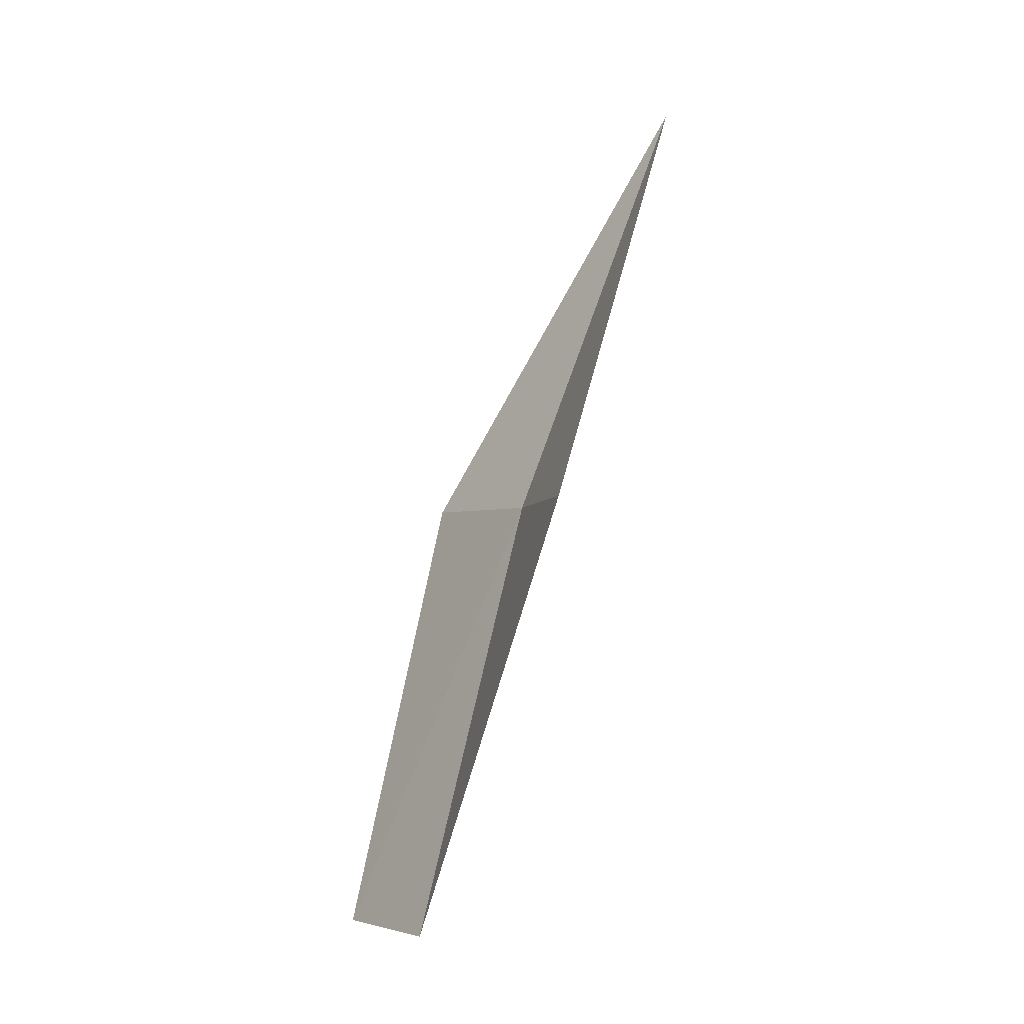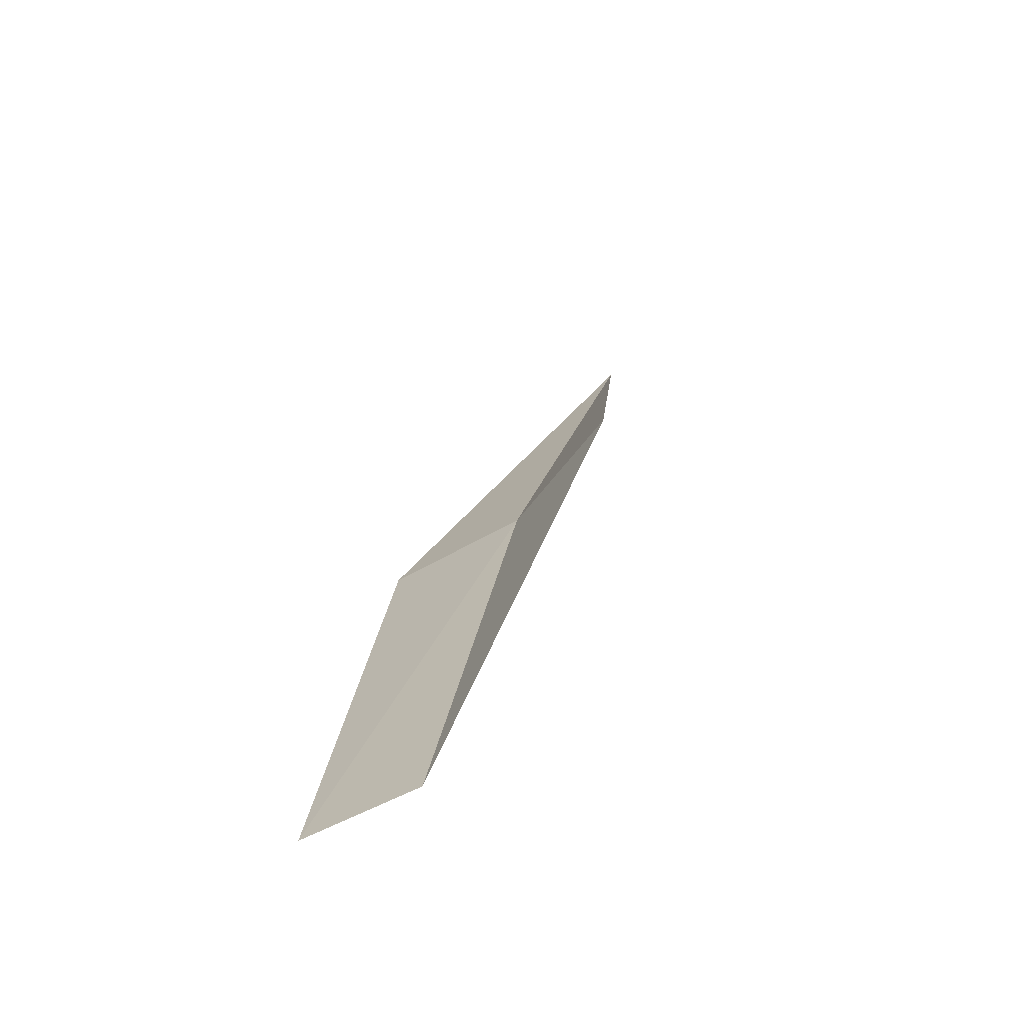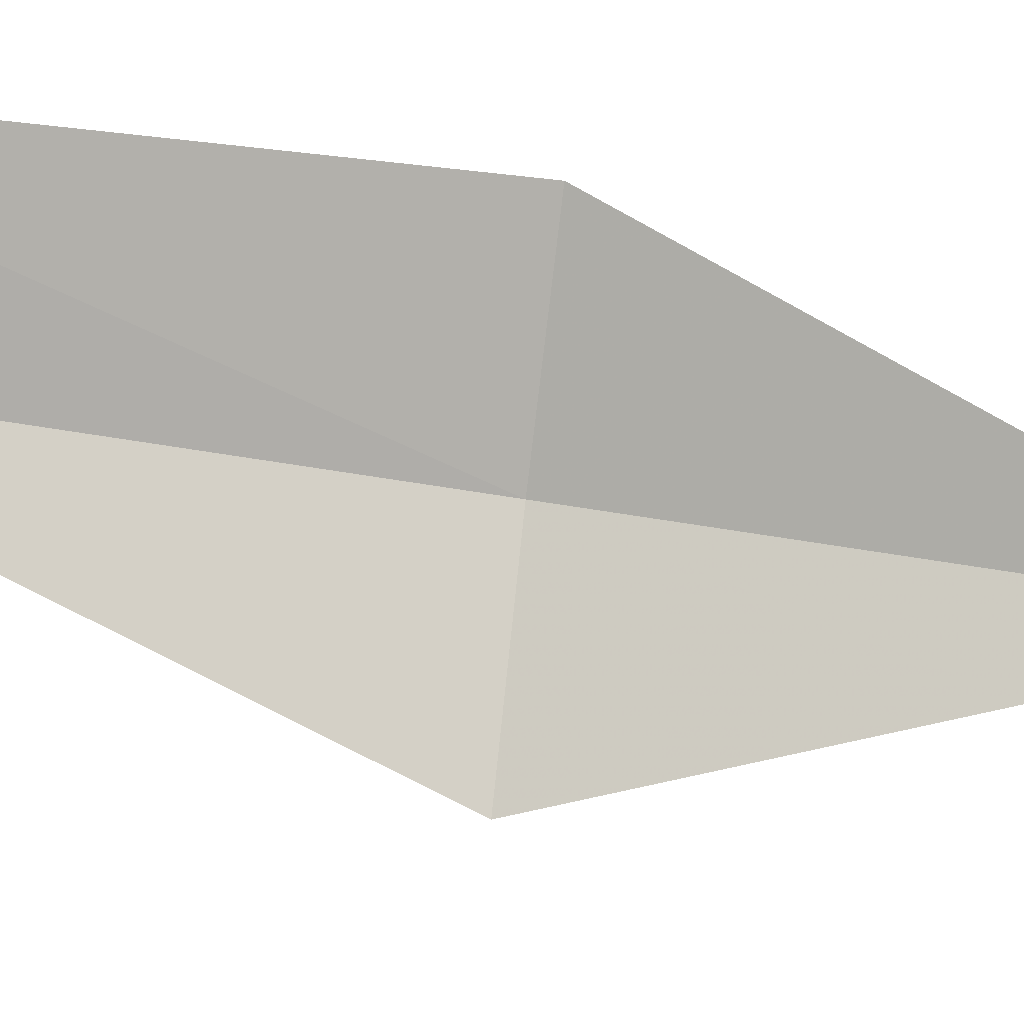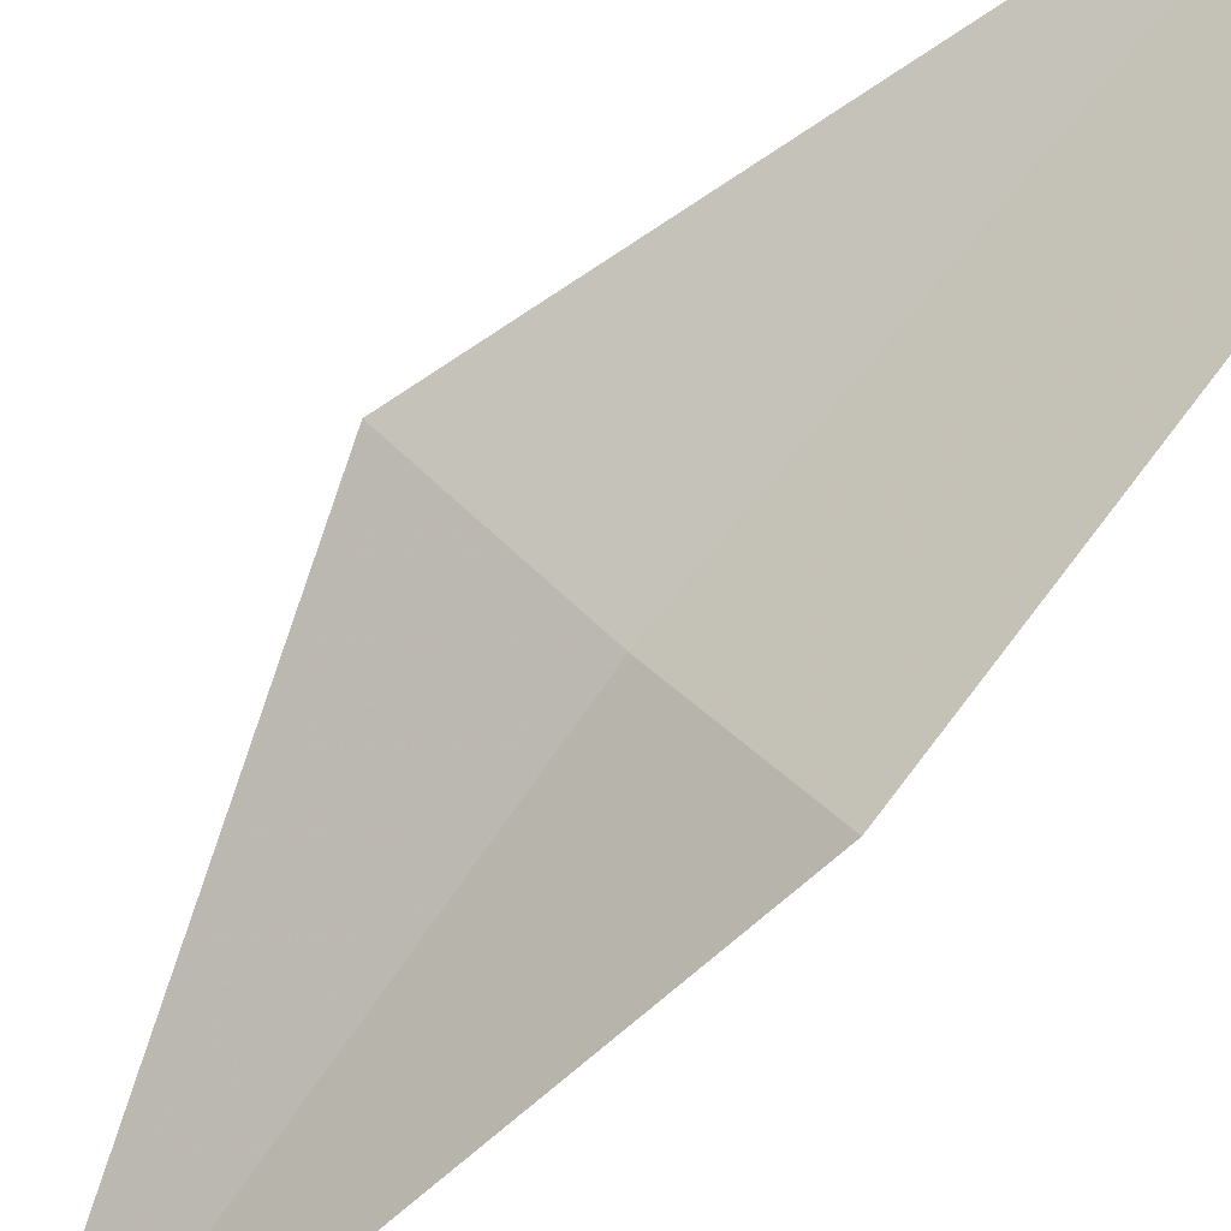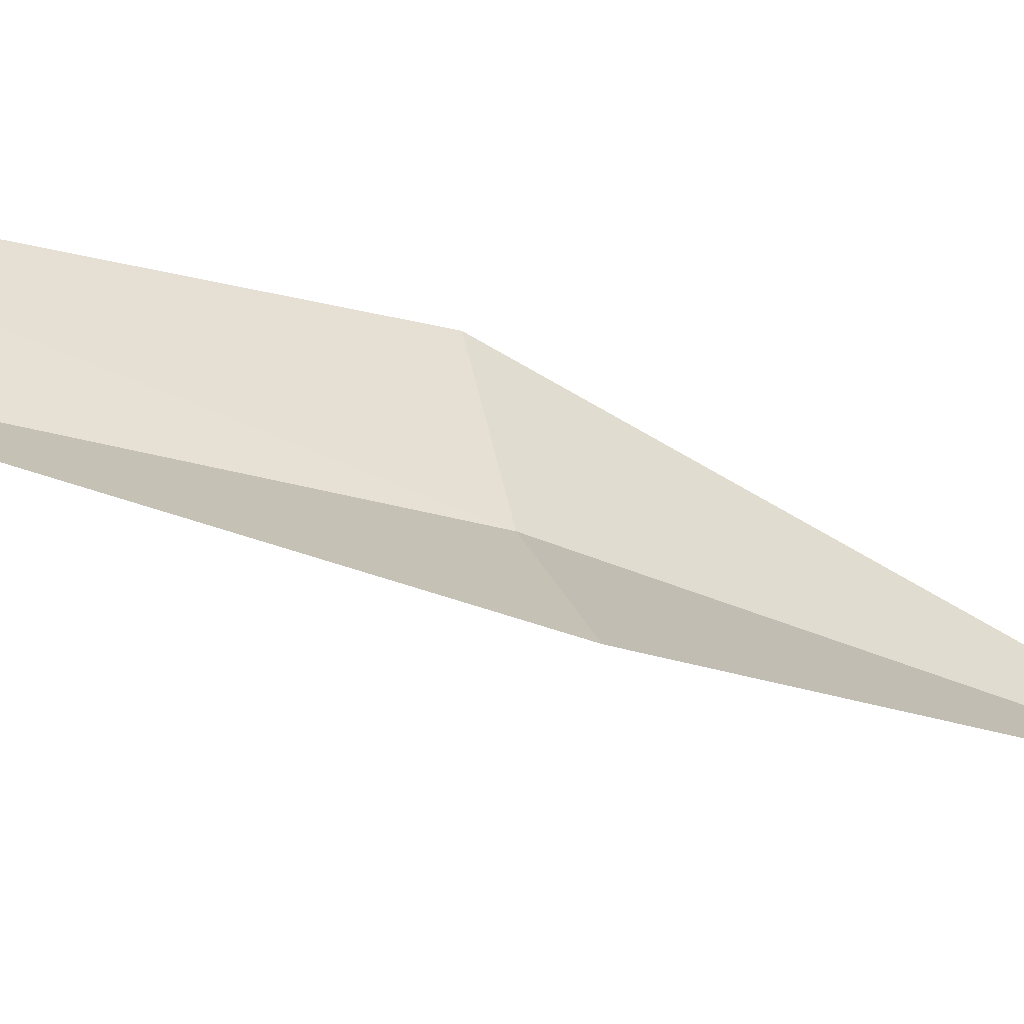
<metadata>
{"format":"obj","ext":"obj","renderer":"f3d","projection":"perspective","resolution":1024,"background":"white","views":[{"elev":-1.5,"azim":-90.7,"up":"+Z"},{"elev":-49.7,"azim":-112.1,"up":"+Z"},{"elev":65.5,"azim":-80.9,"up":"+Y"},{"elev":76.3,"azim":47.2,"up":"+Y"},{"elev":6.5,"azim":-101.7,"up":"+Y"}]}
</metadata>
<code>
v 22.31 -38.99 40.19
v 21.68 -37.55 34.17
v 20.25 -39.44 40.3
v 23.1 -36.5 34.12
v 24.04 -37.79 40.17
v 23.28 -41.18 46.13
f 1 2 4
f 1 4 5
f 1 5 6
f 1 3 2
f 1 6 3

</code>
